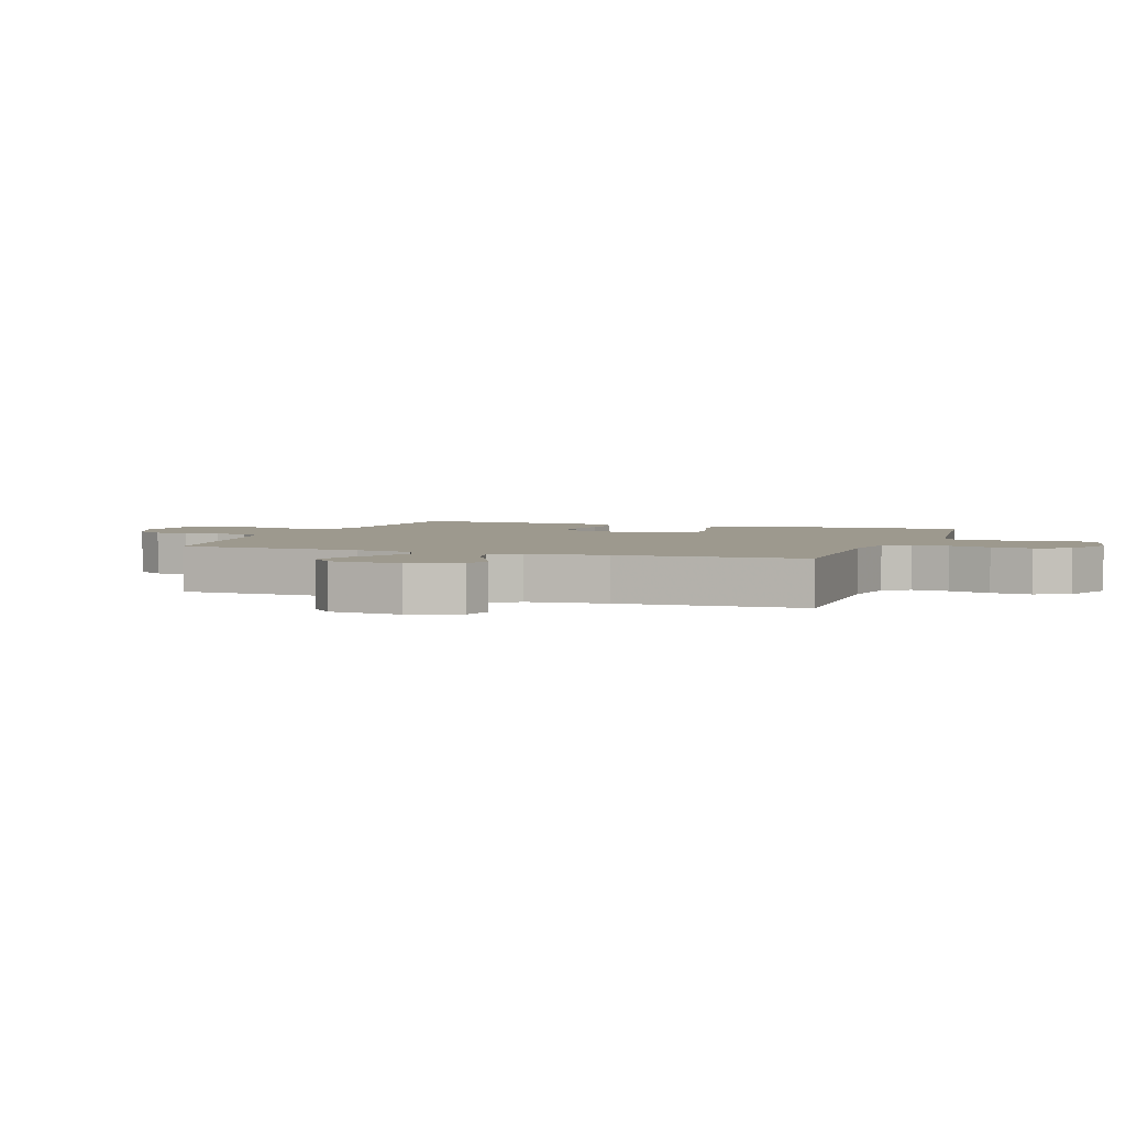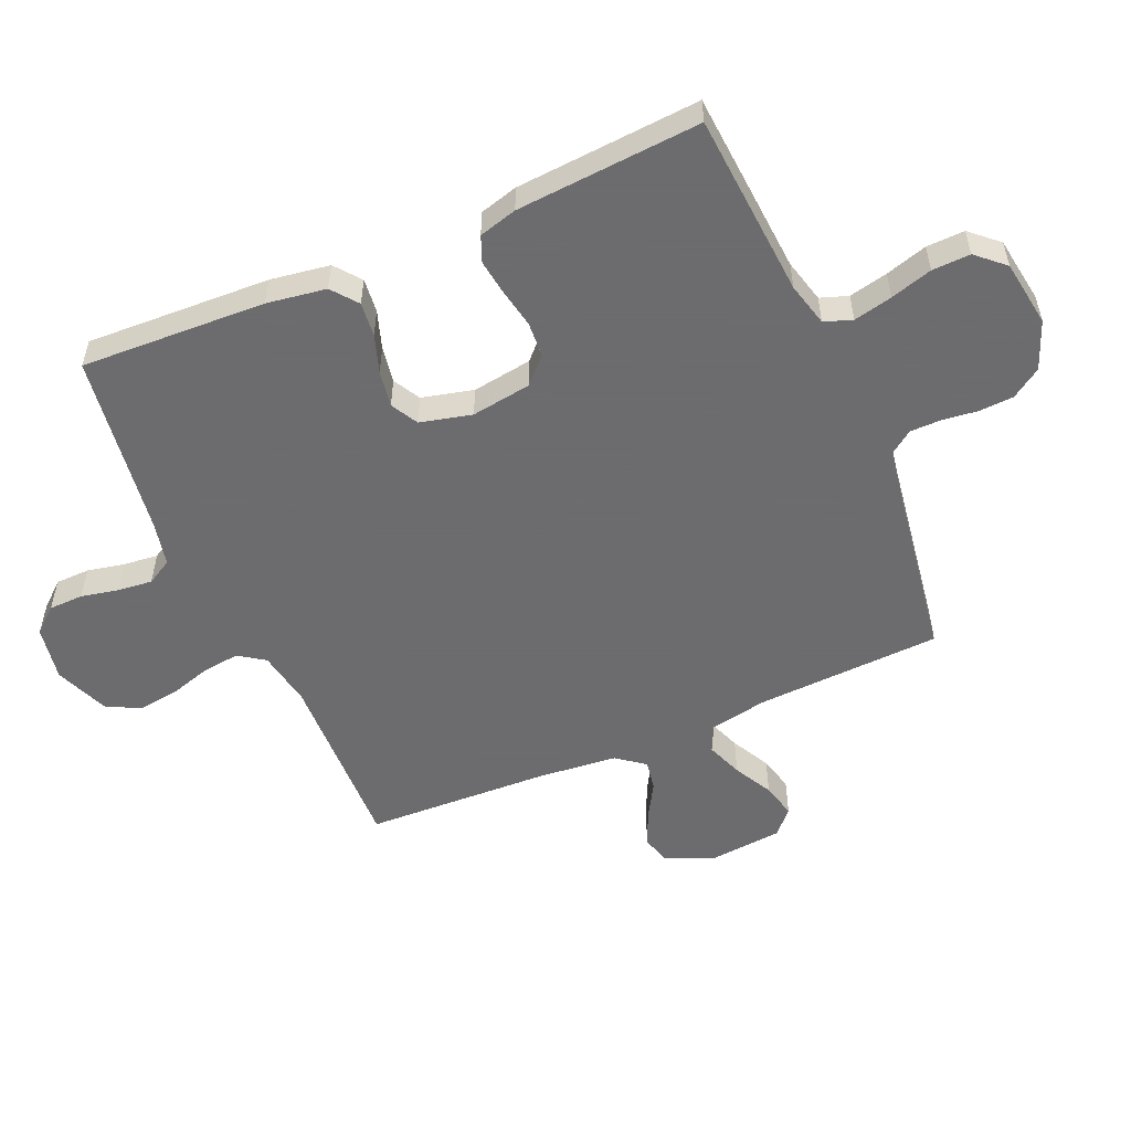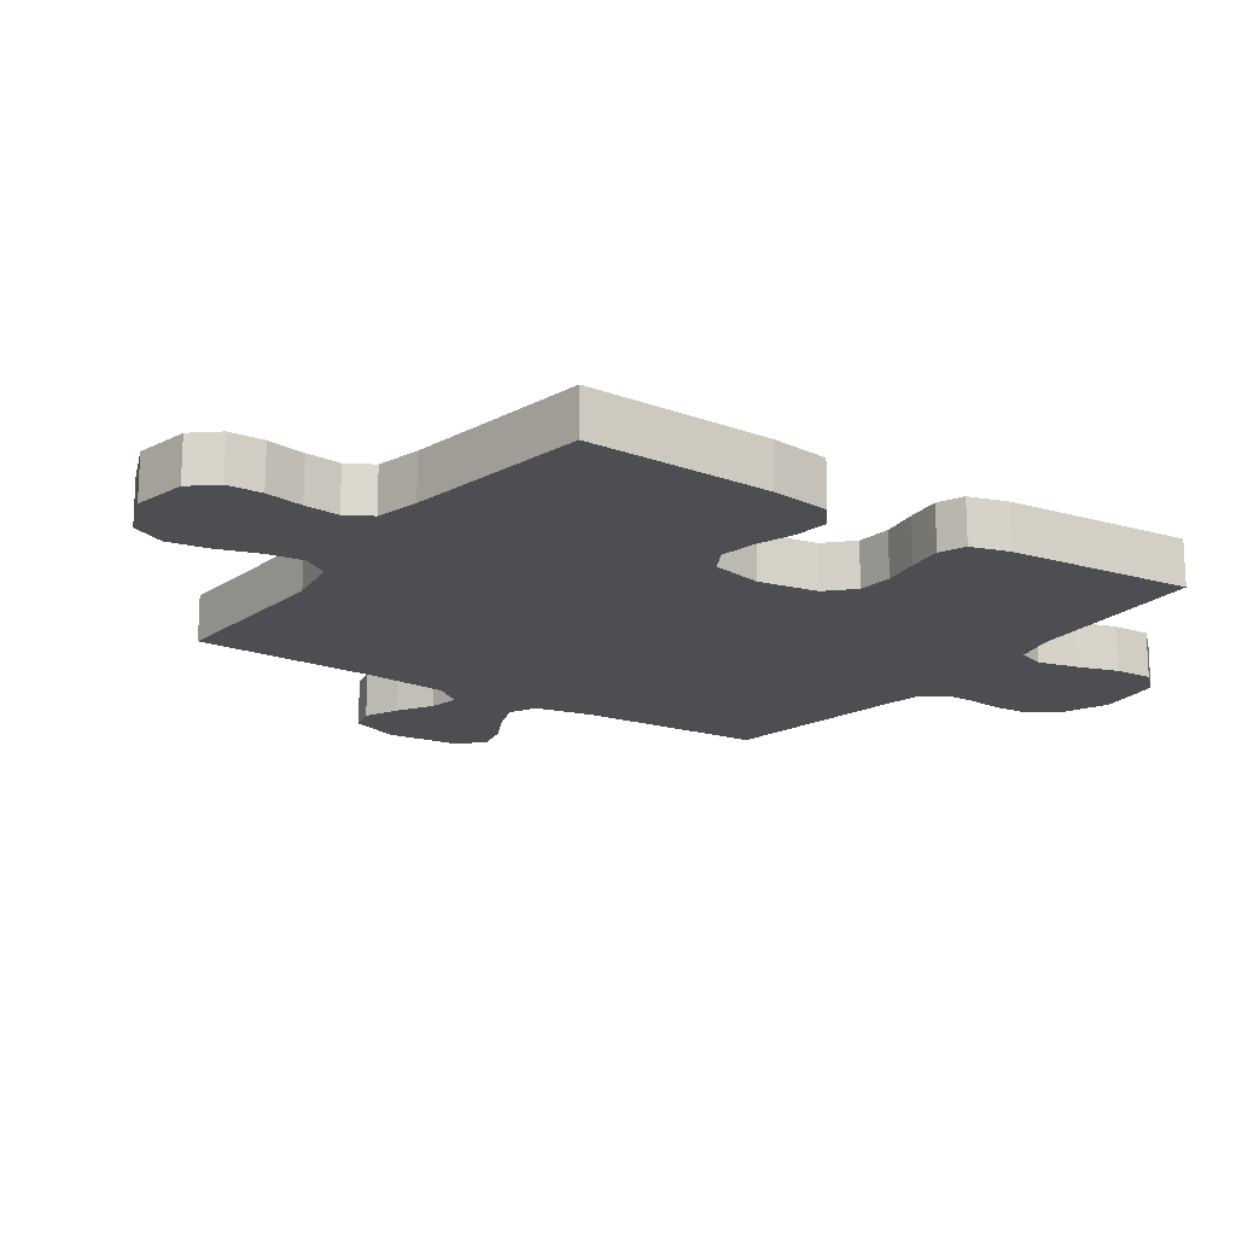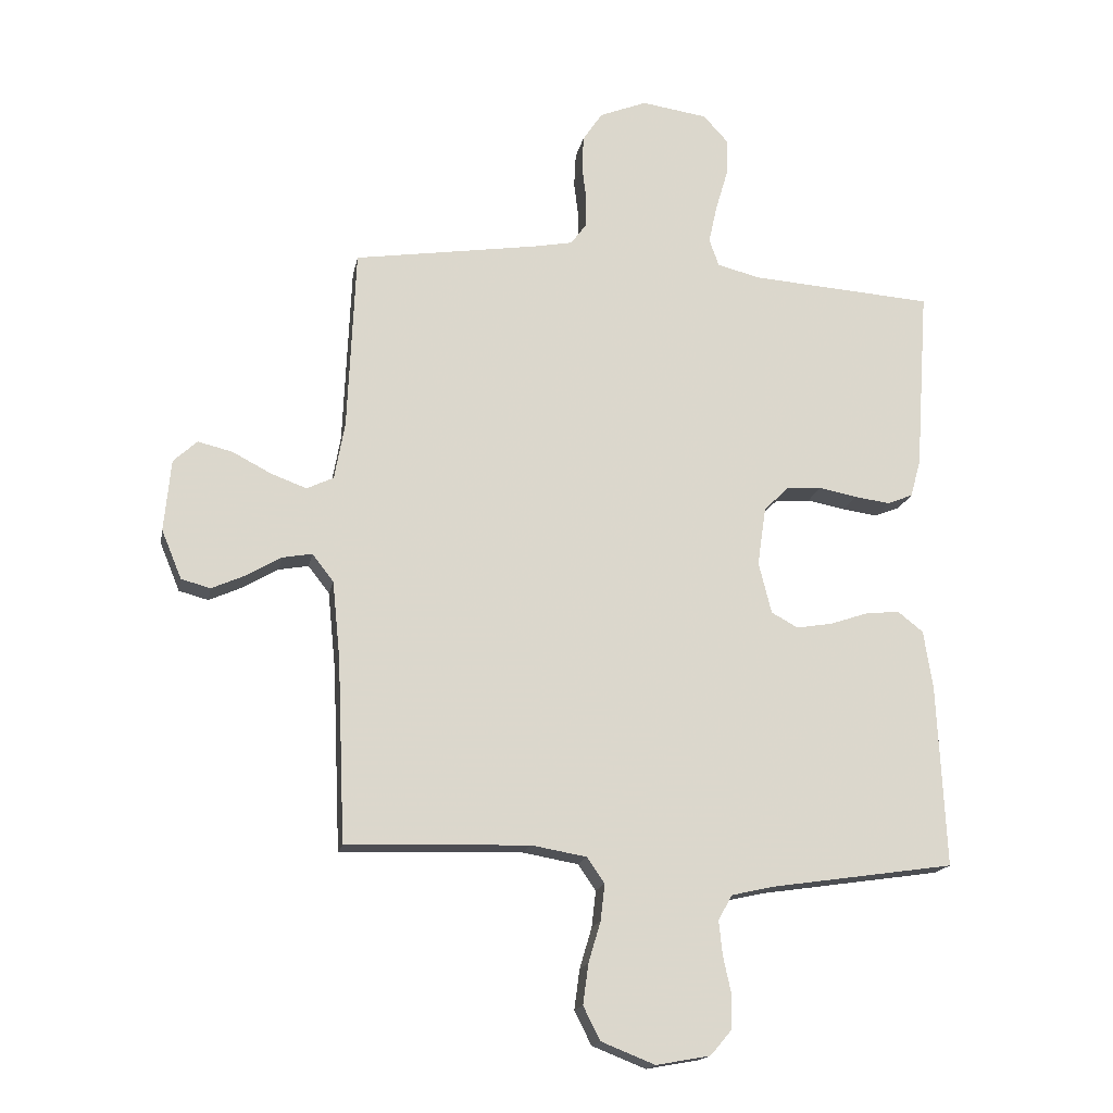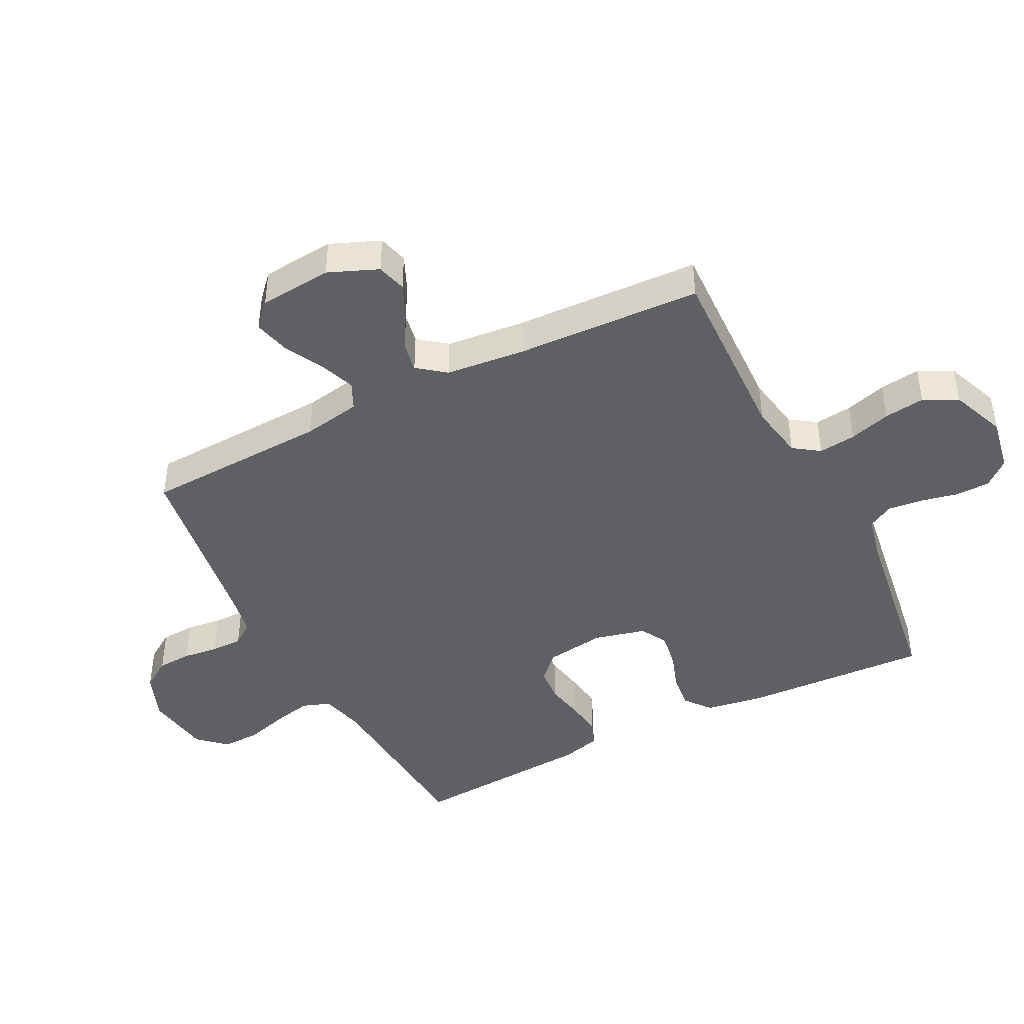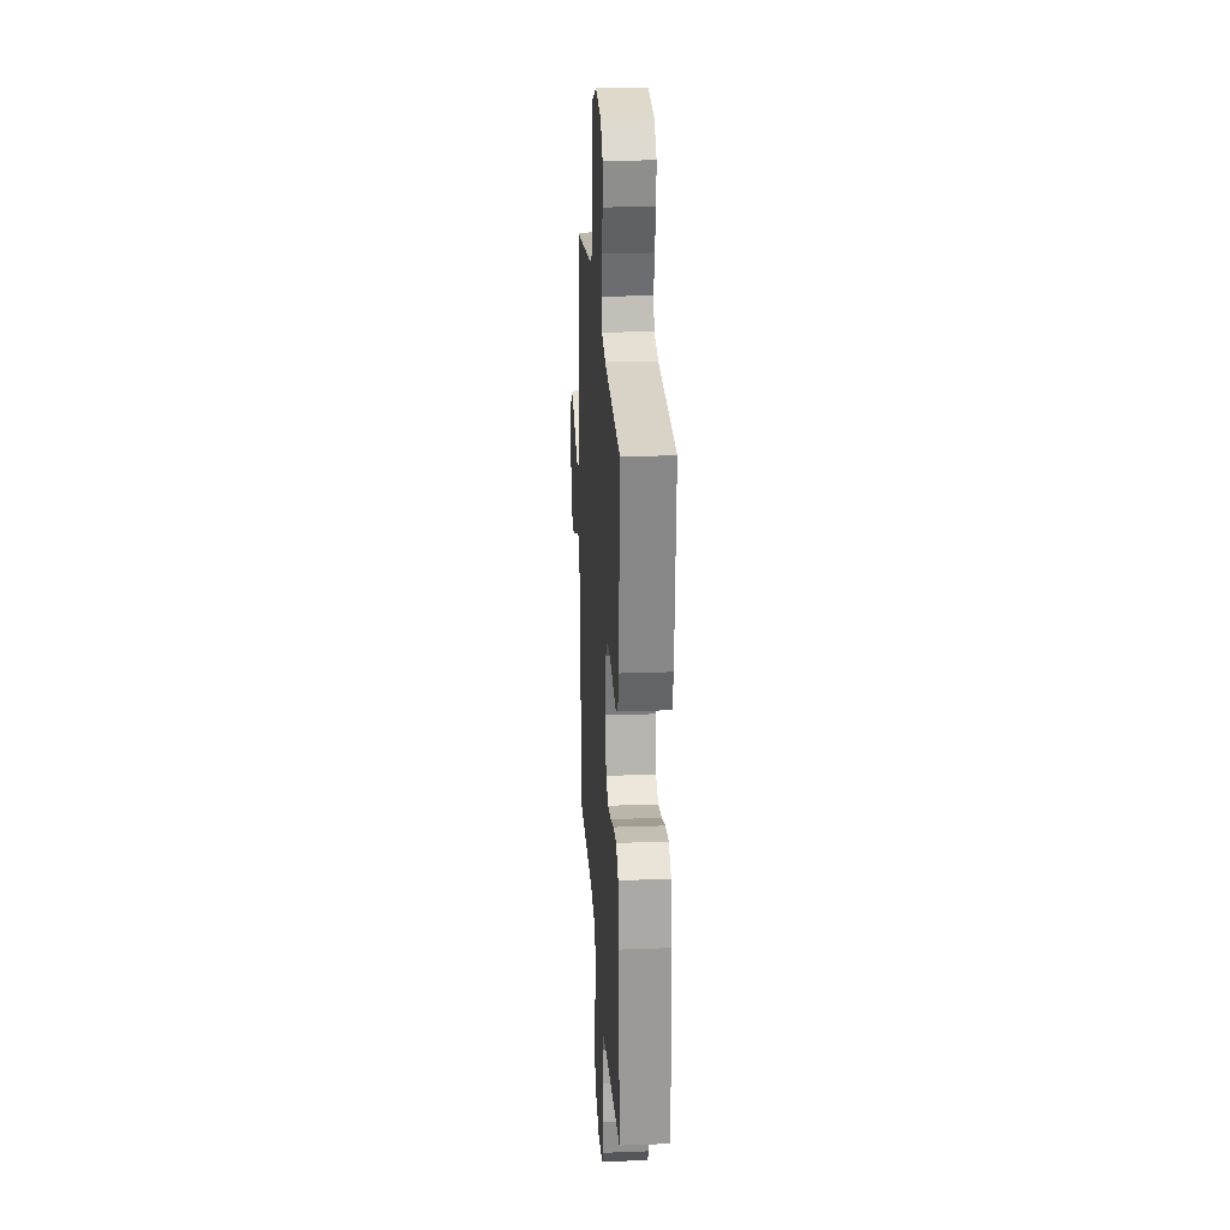
<metadata>
{"format":"obj","ext":"obj","renderer":"f3d","projection":"perspective","resolution":1024,"background":"white","views":[{"elev":3.3,"azim":109.9,"up":"+Y"},{"elev":-53.8,"azim":-66.4,"up":"+Y"},{"elev":-17.2,"azim":-124.5,"up":"+Y"},{"elev":-16.9,"azim":169.1,"up":"+Z"},{"elev":-43.6,"azim":117.0,"up":"+Y"},{"elev":23.7,"azim":-93.6,"up":"+Z"}]}
</metadata>
<code>
v 0.5 0.07 -0.5
v 0.2 0.07 -0.49
v 0.109 0.07 -0.506
v 0.08 0.07 -0.548
v 0.087 0.07 -0.608
v 0.107 0.07 -0.675
v 0.116 0.07 -0.741
v 0.088 0.07 -0.796
v 0 0.07 -0.831
v -0.089 0.07 -0.815
v -0.124 0.07 -0.774
v -0.125 0.07 -0.718
v -0.112 0.07 -0.657
v -0.106 0.07 -0.601
v -0.129 0.07 -0.56
v -0.2 0.07 -0.544
v -0.5 0.07 -0.5
v -0.486 0.07 -0.2
v -0.471 0.07 -0.104
v -0.429 0.07 -0.071
v -0.373 0.07 -0.077
v -0.311 0.07 -0.098
v -0.252 0.07 -0.108
v -0.208 0.07 -0.084
v -0.187 0.07 0
v -0.201 0.07 0.097
v -0.242 0.07 0.137
v -0.299 0.07 0.141
v -0.362 0.07 0.129
v -0.42 0.07 0.121
v -0.462 0.07 0.138
v -0.479 0.07 0.2
v -0.5 0.07 0.5
v -0.2 0.07 0.521
v -0.129 0.07 0.539
v -0.113 0.07 0.584
v -0.127 0.07 0.647
v -0.147 0.07 0.715
v -0.149 0.07 0.777
v -0.108 0.07 0.822
v 0 0.07 0.838
v 0.078 0.07 0.807
v 0.11 0.07 0.759
v 0.113 0.07 0.703
v 0.106 0.07 0.646
v 0.106 0.07 0.595
v 0.132 0.07 0.559
v 0.2 0.07 0.546
v 0.5 0.07 0.5
v 0.513 0.07 0.2
v 0.53 0.07 0.106
v 0.574 0.07 0.085
v 0.633 0.07 0.107
v 0.696 0.07 0.14
v 0.753 0.07 0.154
v 0.792 0.07 0.118
v 0.803 0.07 0
v 0.77 0.07 -0.08
v 0.722 0.07 -0.093
v 0.666 0.07 -0.068
v 0.61 0.07 -0.035
v 0.561 0.07 -0.026
v 0.526 0.07 -0.071
v 0.513 0.07 -0.2
v 0.5 0 -0.5
v 0.2 0 -0.49
v 0.109 0 -0.506
v 0.08 0 -0.548
v 0.087 0 -0.608
v 0.107 0 -0.675
v 0.116 0 -0.741
v 0.088 0 -0.796
v 0 0 -0.831
v -0.089 0 -0.815
v -0.124 0 -0.774
v -0.125 0 -0.718
v -0.112 0 -0.657
v -0.106 0 -0.601
v -0.129 0 -0.56
v -0.2 0 -0.544
v -0.5 0 -0.5
v -0.486 0 -0.2
v -0.471 0 -0.104
v -0.429 0 -0.071
v -0.373 0 -0.077
v -0.311 0 -0.098
v -0.252 0 -0.108
v -0.208 0 -0.084
v -0.187 0 0
v -0.201 0 0.097
v -0.242 0 0.137
v -0.299 0 0.141
v -0.362 0 0.129
v -0.42 0 0.121
v -0.462 0 0.138
v -0.479 0 0.2
v -0.5 0 0.5
v -0.2 0 0.521
v -0.129 0 0.539
v -0.113 0 0.584
v -0.127 0 0.647
v -0.147 0 0.715
v -0.149 0 0.777
v -0.108 0 0.822
v 0 0 0.838
v 0.078 0 0.807
v 0.11 0 0.759
v 0.113 0 0.703
v 0.106 0 0.646
v 0.106 0 0.595
v 0.132 0 0.559
v 0.2 0 0.546
v 0.5 0 0.5
v 0.513 0 0.2
v 0.53 0 0.106
v 0.574 0 0.085
v 0.633 0 0.107
v 0.696 0 0.14
v 0.753 0 0.154
v 0.792 0 0.118
v 0.803 0 0
v 0.77 0 -0.08
v 0.722 0 -0.093
v 0.666 0 -0.068
v 0.61 0 -0.035
v 0.561 0 -0.026
v 0.526 0 -0.071
v 0.513 0 -0.2
f 59 60 61
f 58 59 61
f 57 58 61
f 56 57 61
f 55 56 61
f 54 55 61
f 53 54 61
f 52 53 61 62
f 51 52 62 63
f 48 49 50
f 51 63 64
f 50 51 64
f 48 50 64
f 47 48 64
f 43 44 45
f 42 43 45
f 41 42 45
f 40 41 45
f 39 40 45
f 38 39 45
f 37 38 45
f 36 37 45 46
f 64 1 2
f 47 64 2
f 46 47 2
f 36 46 2
f 35 36 2
f 32 33 34
f 31 32 34
f 30 31 34
f 29 30 34
f 28 29 34
f 20 21 22
f 19 20 22
f 18 19 22
f 17 18 22
f 16 17 22
f 15 16 22 23
f 14 15 23 24
f 11 12 13
f 10 11 13
f 9 10 13
f 8 9 13
f 7 8 13
f 6 7 13
f 5 6 13
f 4 5 13 14
f 14 24 25
f 4 14 25
f 3 4 25
f 27 28 34 35
f 26 27 35
f 25 26 35
f 3 25 35
f 2 3 35
f 125 124 123
f 125 123 122
f 125 122 121
f 125 121 120
f 125 120 119
f 125 119 118
f 125 118 117
f 126 125 117 116
f 127 126 116 115
f 114 113 112
f 128 127 115
f 128 115 114
f 128 114 112
f 128 112 111
f 109 108 107
f 109 107 106
f 109 106 105
f 109 105 104
f 109 104 103
f 109 103 102
f 109 102 101
f 110 109 101 100
f 66 65 128
f 66 128 111
f 66 111 110
f 66 110 100
f 66 100 99
f 98 97 96
f 98 96 95
f 98 95 94
f 98 94 93
f 98 93 92
f 86 85 84
f 86 84 83
f 86 83 82
f 86 82 81
f 86 81 80
f 87 86 80 79
f 88 87 79 78
f 77 76 75
f 77 75 74
f 77 74 73
f 77 73 72
f 77 72 71
f 77 71 70
f 77 70 69
f 78 77 69 68
f 89 88 78
f 89 78 68
f 89 68 67
f 99 98 92 91
f 99 91 90
f 99 90 89
f 99 89 67
f 99 67 66
f 1 65 66 2
f 2 66 67 3
f 3 67 68 4
f 4 68 69 5
f 5 69 70 6
f 6 70 71 7
f 7 71 72 8
f 8 72 73 9
f 9 73 74 10
f 10 74 75 11
f 11 75 76 12
f 12 76 77 13
f 13 77 78 14
f 14 78 79 15
f 15 79 80 16
f 16 80 81 17
f 17 81 82 18
f 18 82 83 19
f 19 83 84 20
f 20 84 85 21
f 21 85 86 22
f 22 86 87 23
f 23 87 88 24
f 24 88 89 25
f 25 89 90 26
f 26 90 91 27
f 27 91 92 28
f 28 92 93 29
f 29 93 94 30
f 30 94 95 31
f 31 95 96 32
f 32 96 97 33
f 33 97 98 34
f 34 98 99 35
f 35 99 100 36
f 36 100 101 37
f 37 101 102 38
f 38 102 103 39
f 39 103 104 40
f 40 104 105 41
f 41 105 106 42
f 42 106 107 43
f 43 107 108 44
f 44 108 109 45
f 45 109 110 46
f 46 110 111 47
f 47 111 112 48
f 48 112 113 49
f 49 113 114 50
f 50 114 115 51
f 51 115 116 52
f 52 116 117 53
f 53 117 118 54
f 54 118 119 55
f 55 119 120 56
f 56 120 121 57
f 57 121 122 58
f 58 122 123 59
f 59 123 124 60
f 60 124 125 61
f 61 125 126 62
f 62 126 127 63
f 63 127 128 64
f 64 128 65 1

</code>
